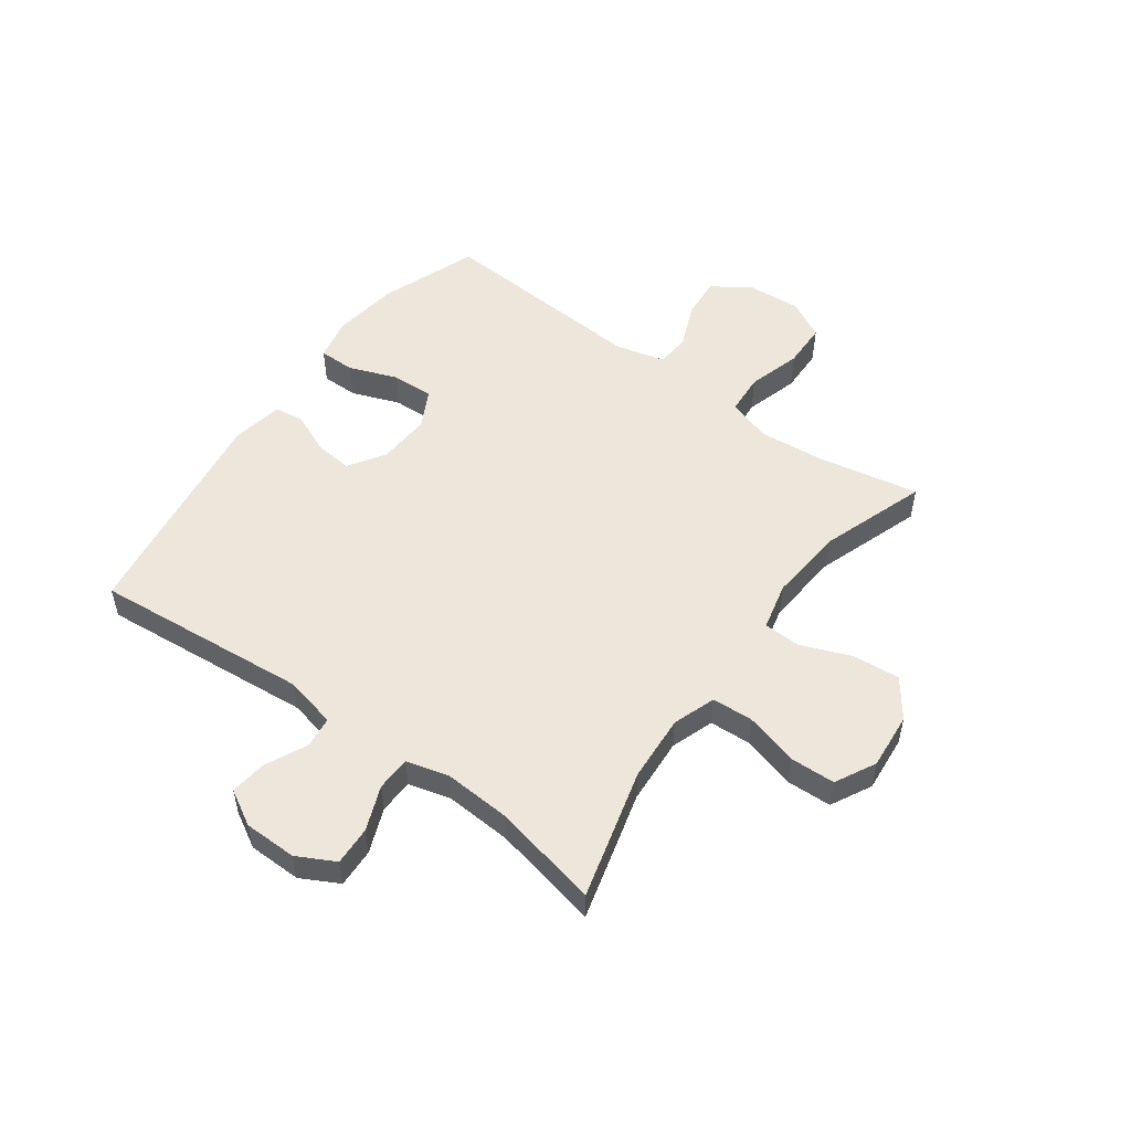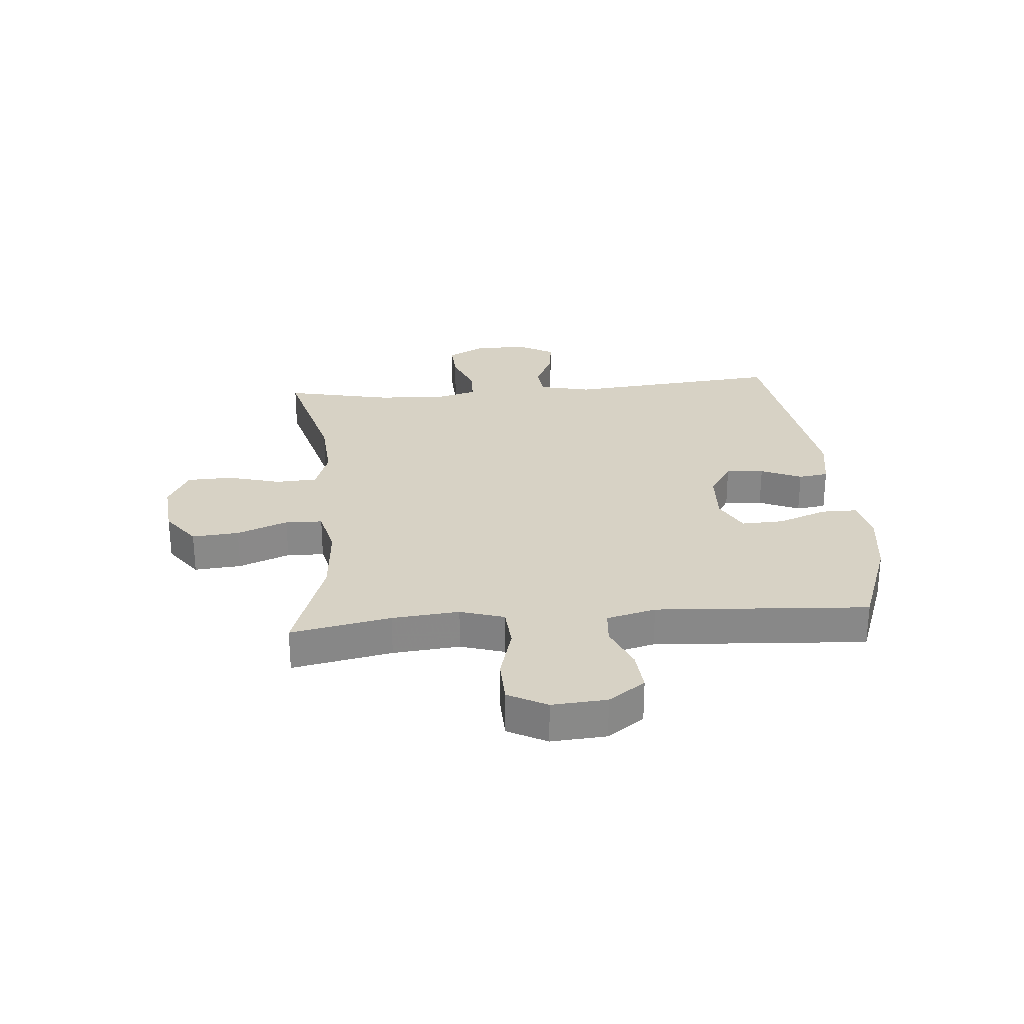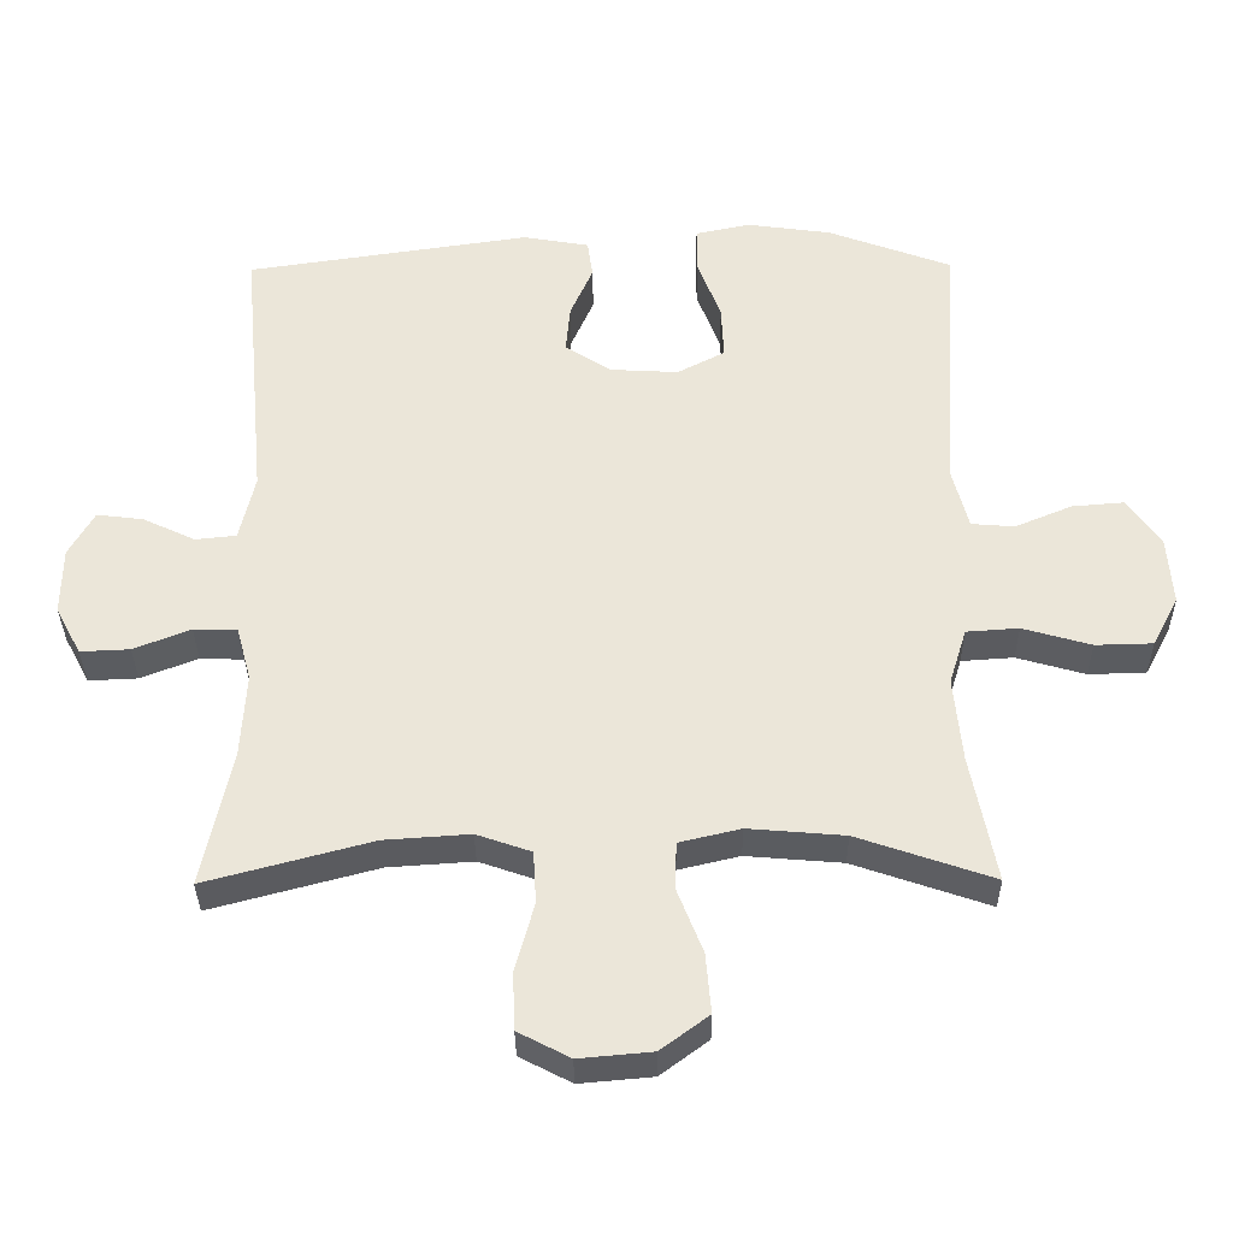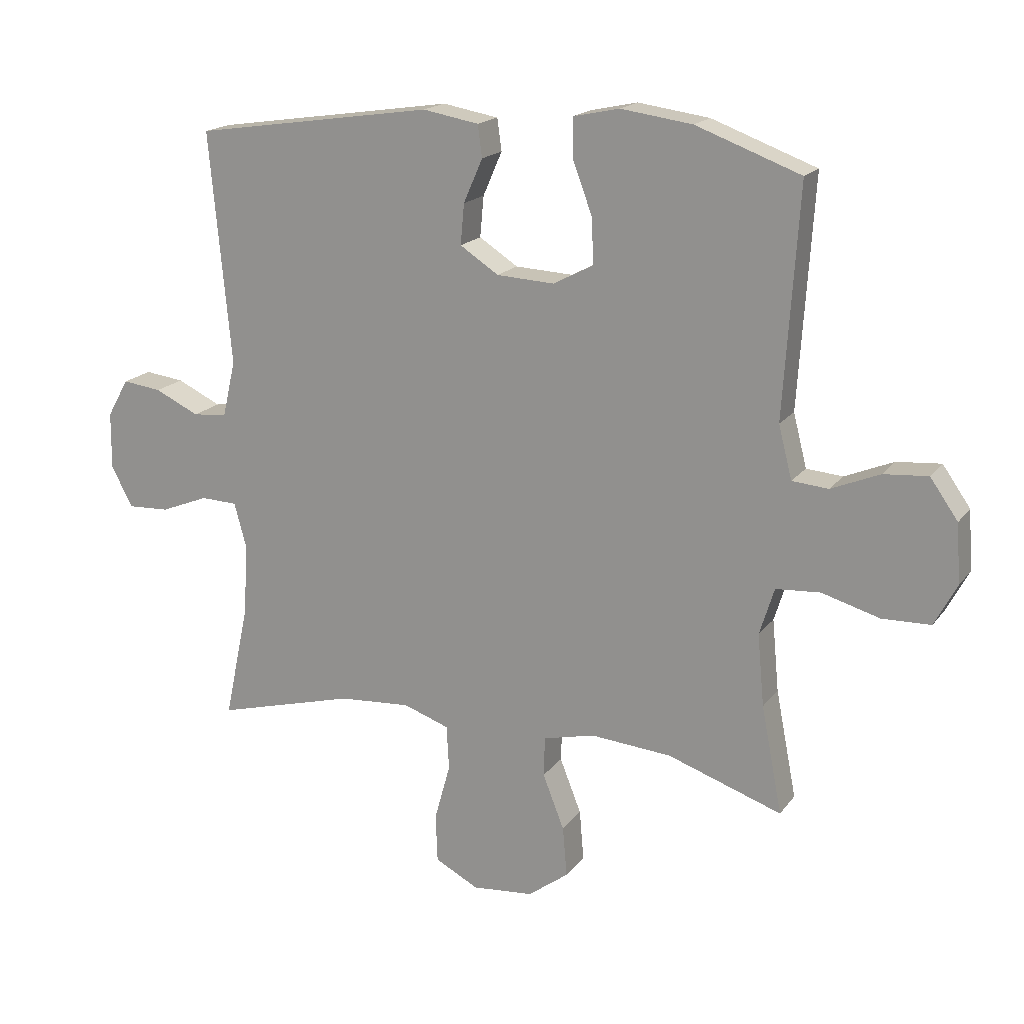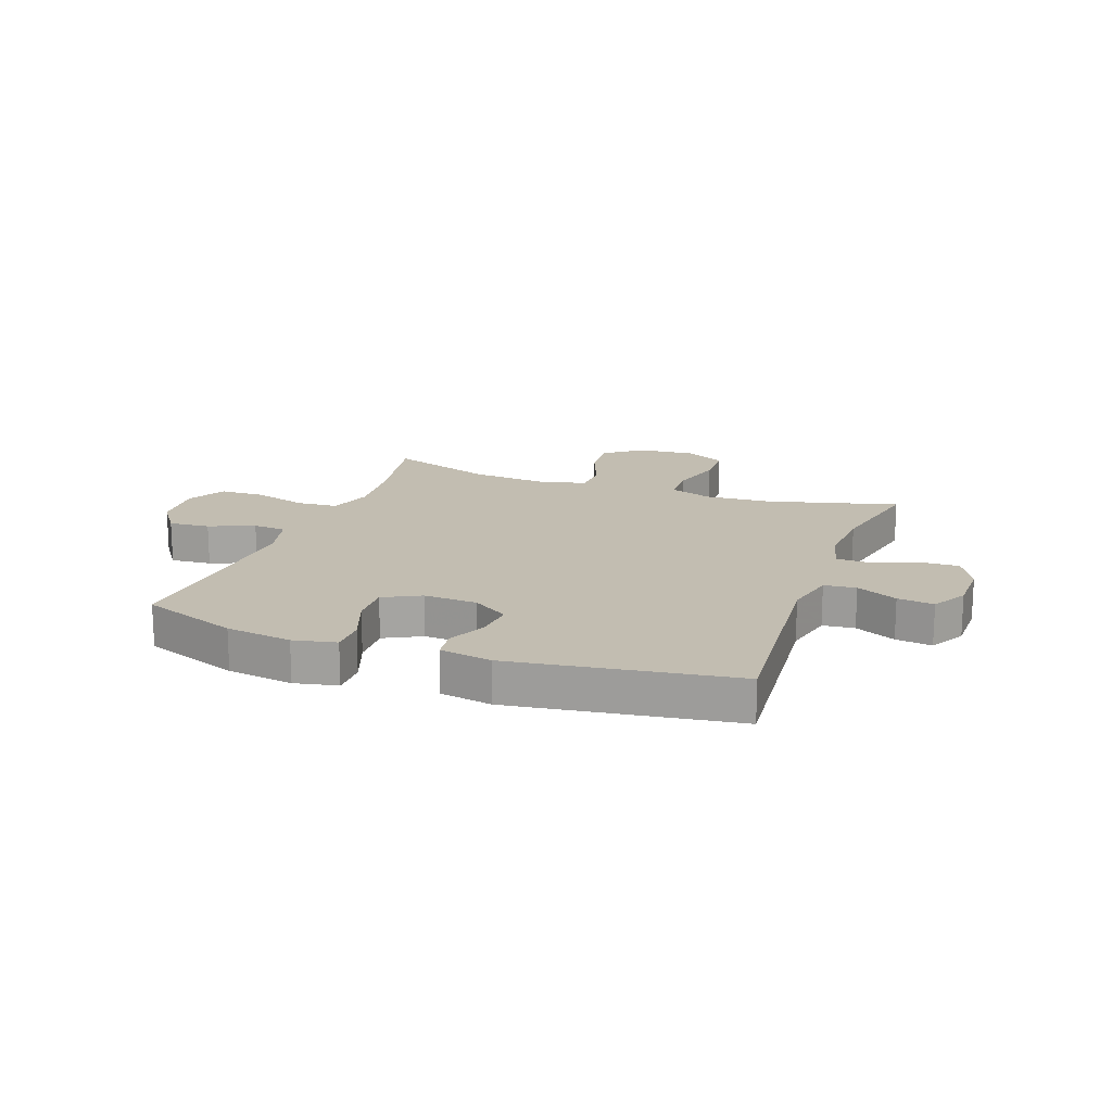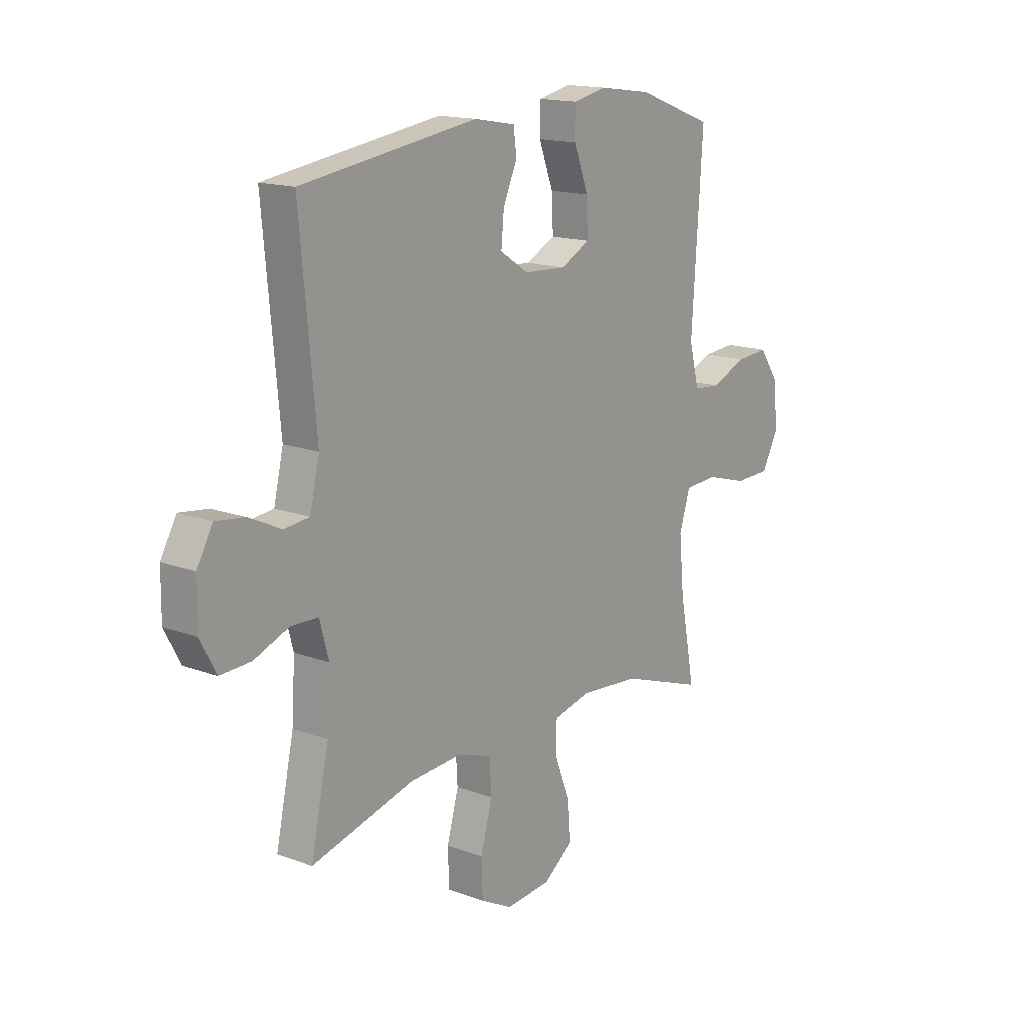
<metadata>
{"format":"obj","ext":"obj","renderer":"f3d","projection":"perspective","resolution":1024,"background":"white","views":[{"elev":52.5,"azim":126.1,"up":"+Y"},{"elev":27.4,"azim":-94.9,"up":"+Y"},{"elev":-34.1,"azim":-179.4,"up":"+Z"},{"elev":17.8,"azim":-155.2,"up":"+Z"},{"elev":17.0,"azim":20.1,"up":"+Y"},{"elev":15.6,"azim":128.0,"up":"+Z"}]}
</metadata>
<code>
v -0.5 0.07 -0.5
v -0.466 0.07 -0.325
v -0.455 0.07 -0.208
v -0.479 0.07 -0.131
v -0.551 0.07 -0.126
v -0.645 0.07 -0.153
v -0.724 0.07 -0.151
v -0.76 0.07 -0.083
v -0.753 0.07 0.013
v -0.708 0.07 0.077
v -0.636 0.07 0.071
v -0.557 0.07 0.038
v -0.498 0.07 0.043
v -0.476 0.07 0.129
v -0.5 0.07 0.5
v -0.33 0.07 0.563
v -0.214 0.07 0.579
v -0.139 0.07 0.563
v -0.139 0.07 0.5
v -0.171 0.07 0.415
v -0.174 0.07 0.341
v -0.109 0.07 0.307
v -0.015 0.07 0.312
v 0.048 0.07 0.353
v 0.042 0.07 0.419
v 0.011 0.07 0.49
v 0.018 0.07 0.542
v 0.109 0.07 0.558
v 0.5 0.07 0.5
v 0.465 0.07 0.122
v 0.486 0.07 0.031
v 0.542 0.07 0.025
v 0.614 0.07 0.059
v 0.678 0.07 0.067
v 0.713 0.07 0.005
v 0.714 0.07 -0.088
v 0.679 0.07 -0.154
v 0.611 0.07 -0.151
v 0.533 0.07 -0.12
v 0.473 0.07 -0.122
v 0.453 0.07 -0.196
v 0.46 0.07 -0.313
v 0.5 0.07 -0.5
v 0.272 0.07 -0.439
v 0.155 0.07 -0.431
v 0.08 0.07 -0.457
v 0.076 0.07 -0.529
v 0.102 0.07 -0.623
v 0.099 0.07 -0.702
v 0.028 0.07 -0.739
v -0.072 0.07 -0.73
v -0.138 0.07 -0.681
v -0.131 0.07 -0.599
v -0.096 0.07 -0.51
v -0.098 0.07 -0.445
v -0.182 0.07 -0.425
v -0.314 0.07 -0.436
v -0.5 0 -0.5
v -0.466 0 -0.325
v -0.455 0 -0.208
v -0.479 0 -0.131
v -0.551 0 -0.126
v -0.645 0 -0.153
v -0.724 0 -0.151
v -0.76 0 -0.083
v -0.753 0 0.013
v -0.708 0 0.077
v -0.636 0 0.071
v -0.557 0 0.038
v -0.498 0 0.043
v -0.476 0 0.129
v -0.5 0 0.5
v -0.33 0 0.563
v -0.214 0 0.579
v -0.139 0 0.563
v -0.139 0 0.5
v -0.171 0 0.415
v -0.174 0 0.341
v -0.109 0 0.307
v -0.015 0 0.312
v 0.048 0 0.353
v 0.042 0 0.419
v 0.011 0 0.49
v 0.018 0 0.542
v 0.109 0 0.558
v 0.5 0 0.5
v 0.465 0 0.122
v 0.486 0 0.031
v 0.542 0 0.025
v 0.614 0 0.059
v 0.678 0 0.067
v 0.713 0 0.005
v 0.714 0 -0.088
v 0.679 0 -0.154
v 0.611 0 -0.151
v 0.533 0 -0.12
v 0.473 0 -0.122
v 0.453 0 -0.196
v 0.46 0 -0.313
v 0.5 0 -0.5
v 0.272 0 -0.439
v 0.155 0 -0.431
v 0.08 0 -0.457
v 0.076 0 -0.529
v 0.102 0 -0.623
v 0.099 0 -0.702
v 0.028 0 -0.739
v -0.072 0 -0.73
v -0.138 0 -0.681
v -0.131 0 -0.599
v -0.096 0 -0.51
v -0.098 0 -0.445
v -0.182 0 -0.425
v -0.314 0 -0.436
f 52 53 54
f 51 52 54
f 50 51 54
f 49 50 54
f 48 49 54
f 47 48 54
f 46 47 54 55
f 45 46 55 56
f 42 43 44
f 41 42 44 45
f 40 41 45 56
f 37 38 39
f 36 37 39
f 35 36 39
f 34 35 39
f 33 34 39
f 32 33 39
f 31 32 39 40
f 40 56 57
f 31 40 57
f 30 31 57
f 28 29 30
f 27 28 30
f 26 27 30
f 25 26 30
f 18 19 20
f 17 18 20
f 16 17 20
f 15 16 20
f 14 15 20
f 13 14 20 21
f 10 11 12
f 9 10 12
f 8 9 12
f 7 8 12
f 6 7 12
f 5 6 12
f 4 5 12 13
f 13 21 22
f 4 13 22
f 3 4 22
f 57 1 2
f 3 22 23
f 2 3 23
f 57 2 23
f 30 57 23
f 24 25 30
f 23 24 30
f 111 110 109
f 111 109 108
f 111 108 107
f 111 107 106
f 111 106 105
f 111 105 104
f 112 111 104 103
f 113 112 103 102
f 101 100 99
f 102 101 99 98
f 113 102 98 97
f 96 95 94
f 96 94 93
f 96 93 92
f 96 92 91
f 96 91 90
f 96 90 89
f 97 96 89 88
f 114 113 97
f 114 97 88
f 114 88 87
f 87 86 85
f 87 85 84
f 87 84 83
f 87 83 82
f 77 76 75
f 77 75 74
f 77 74 73
f 77 73 72
f 77 72 71
f 78 77 71 70
f 69 68 67
f 69 67 66
f 69 66 65
f 69 65 64
f 69 64 63
f 69 63 62
f 70 69 62 61
f 79 78 70
f 79 70 61
f 79 61 60
f 59 58 114
f 80 79 60
f 80 60 59
f 80 59 114
f 80 114 87
f 87 82 81
f 87 81 80
f 1 58 59 2
f 2 59 60 3
f 3 60 61 4
f 4 61 62 5
f 5 62 63 6
f 6 63 64 7
f 7 64 65 8
f 8 65 66 9
f 9 66 67 10
f 10 67 68 11
f 11 68 69 12
f 12 69 70 13
f 13 70 71 14
f 14 71 72 15
f 15 72 73 16
f 16 73 74 17
f 17 74 75 18
f 18 75 76 19
f 19 76 77 20
f 20 77 78 21
f 21 78 79 22
f 22 79 80 23
f 23 80 81 24
f 24 81 82 25
f 25 82 83 26
f 26 83 84 27
f 27 84 85 28
f 28 85 86 29
f 29 86 87 30
f 30 87 88 31
f 31 88 89 32
f 32 89 90 33
f 33 90 91 34
f 34 91 92 35
f 35 92 93 36
f 36 93 94 37
f 37 94 95 38
f 38 95 96 39
f 39 96 97 40
f 40 97 98 41
f 41 98 99 42
f 42 99 100 43
f 43 100 101 44
f 44 101 102 45
f 45 102 103 46
f 46 103 104 47
f 47 104 105 48
f 48 105 106 49
f 49 106 107 50
f 50 107 108 51
f 51 108 109 52
f 52 109 110 53
f 53 110 111 54
f 54 111 112 55
f 55 112 113 56
f 56 113 114 57
f 57 114 58 1

</code>
